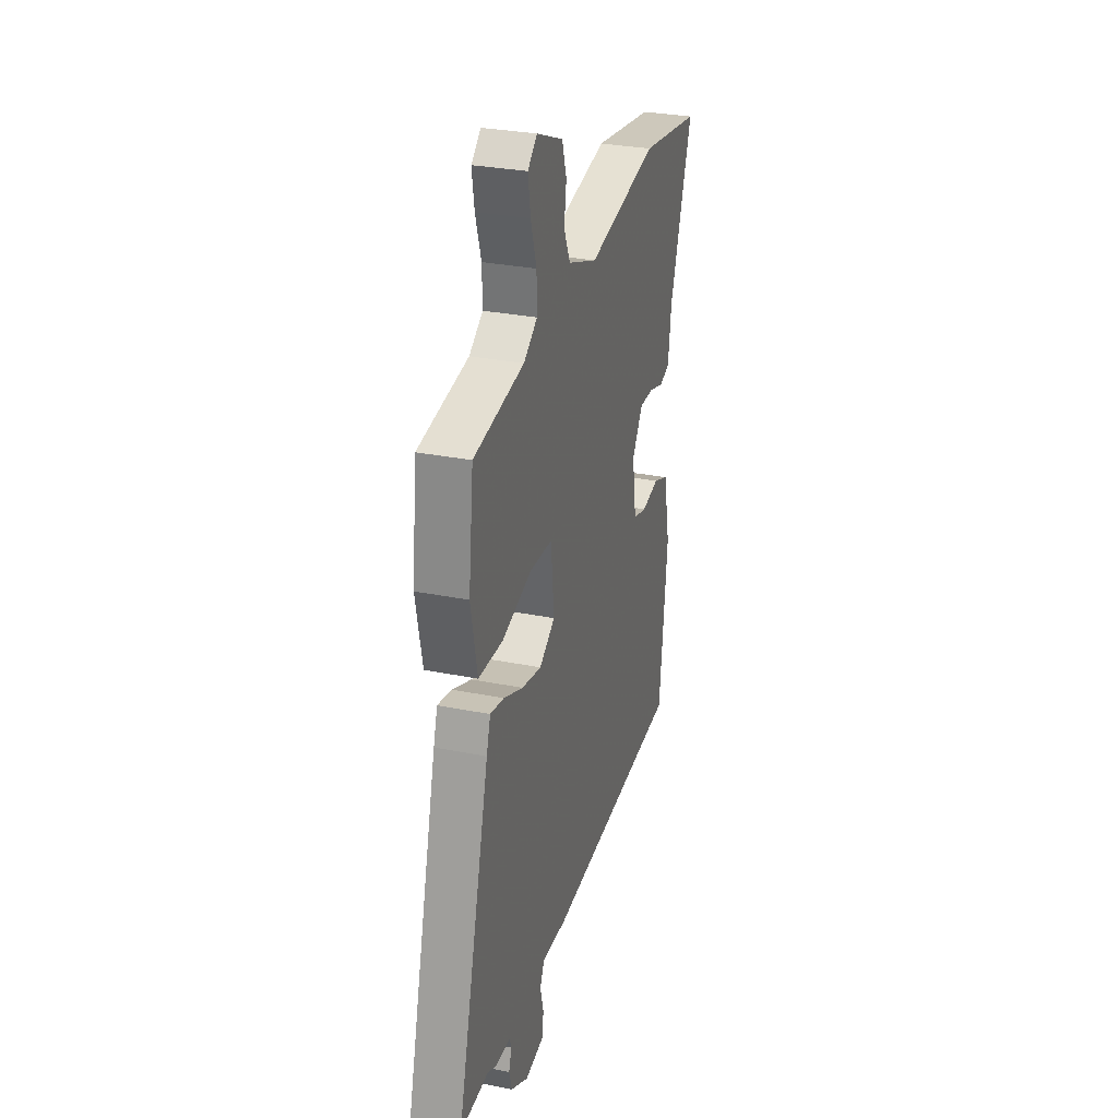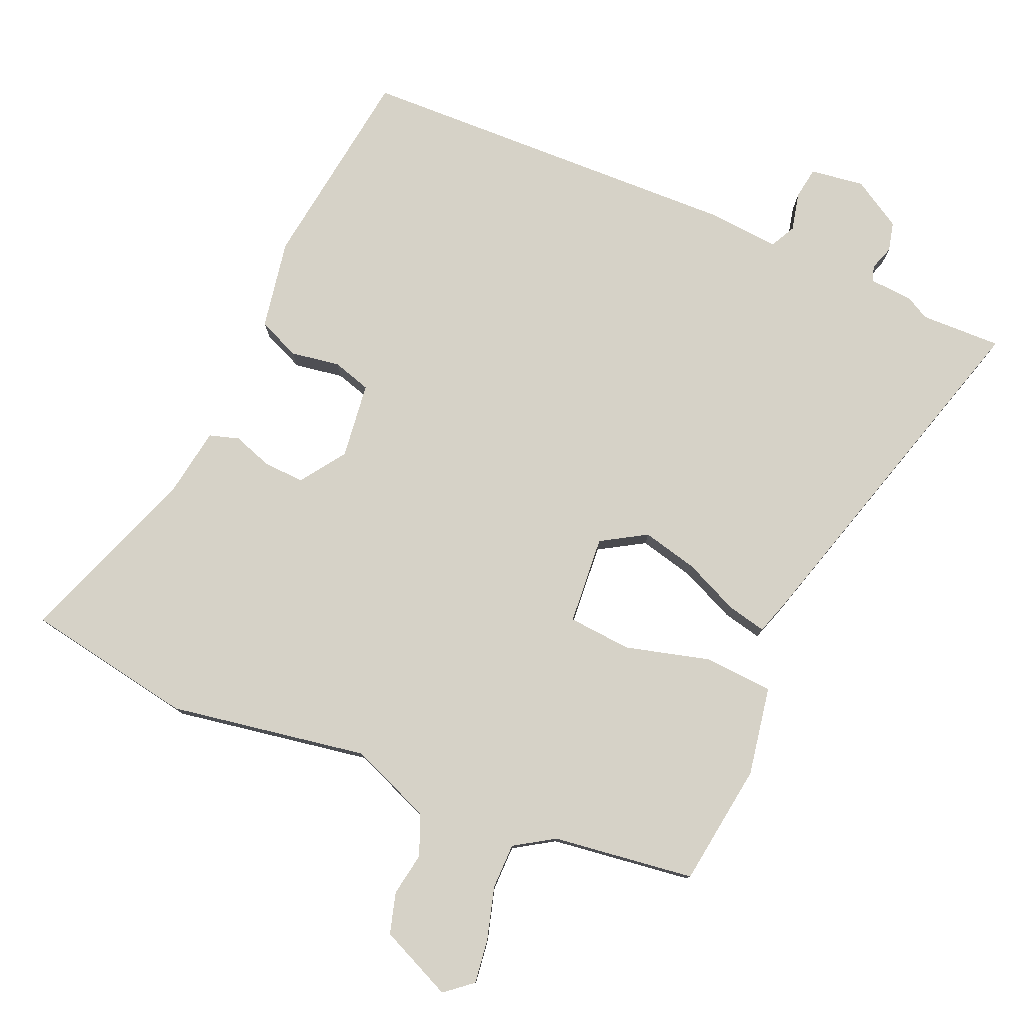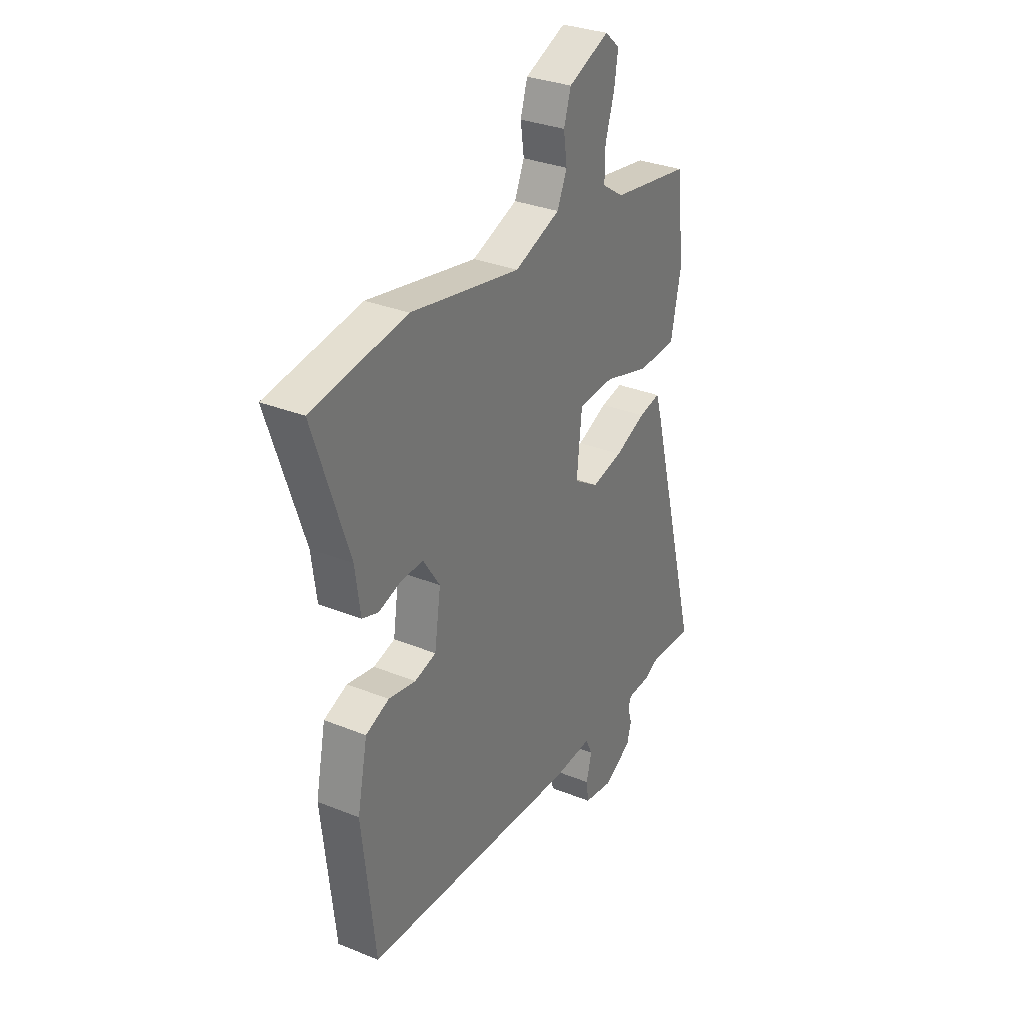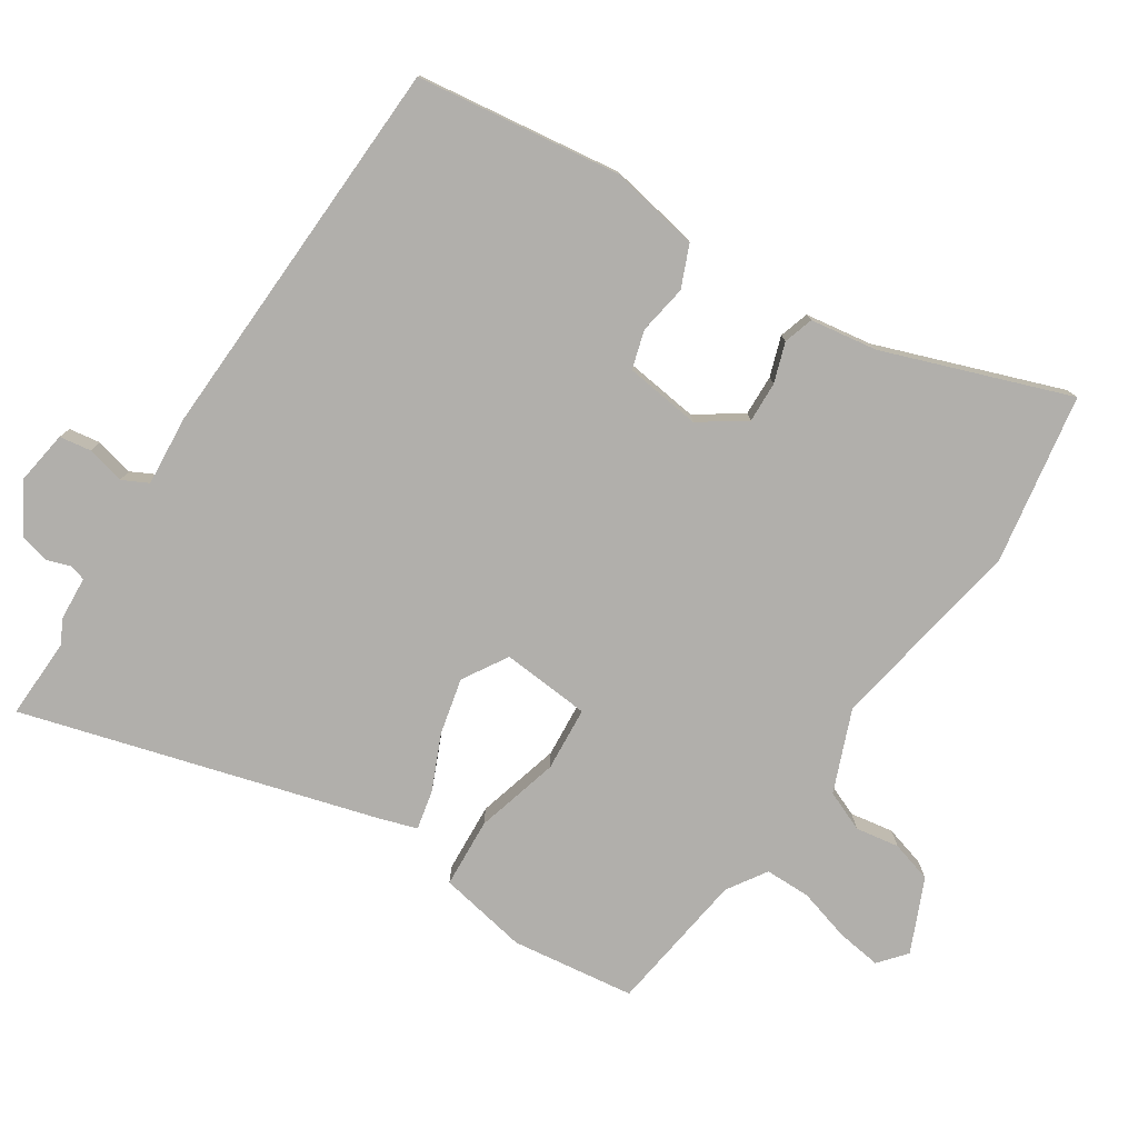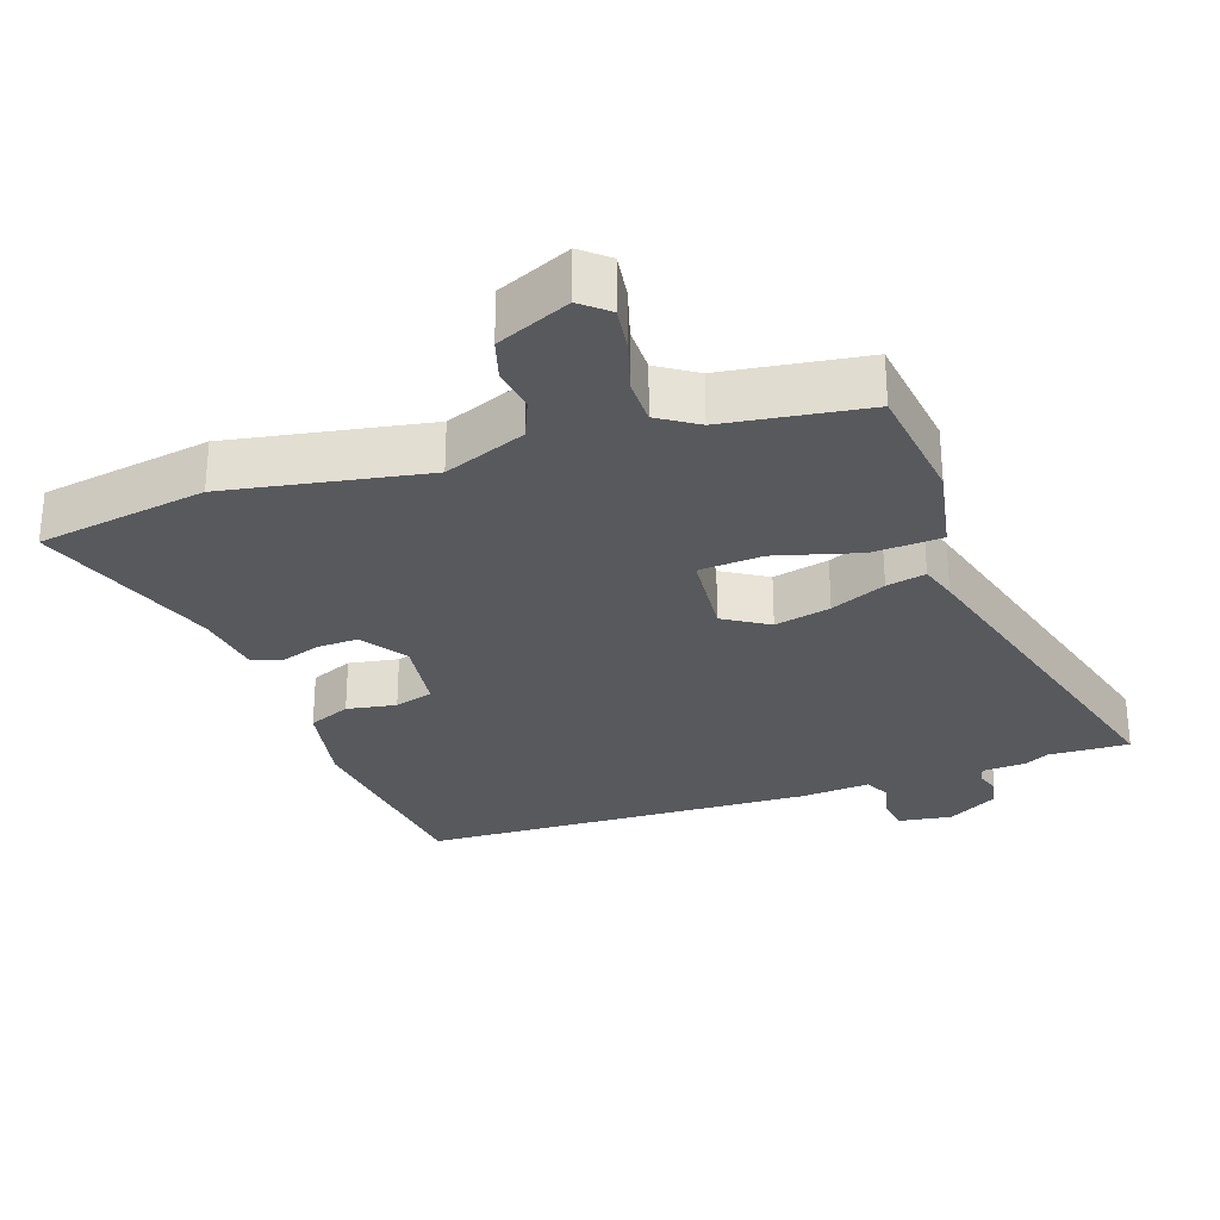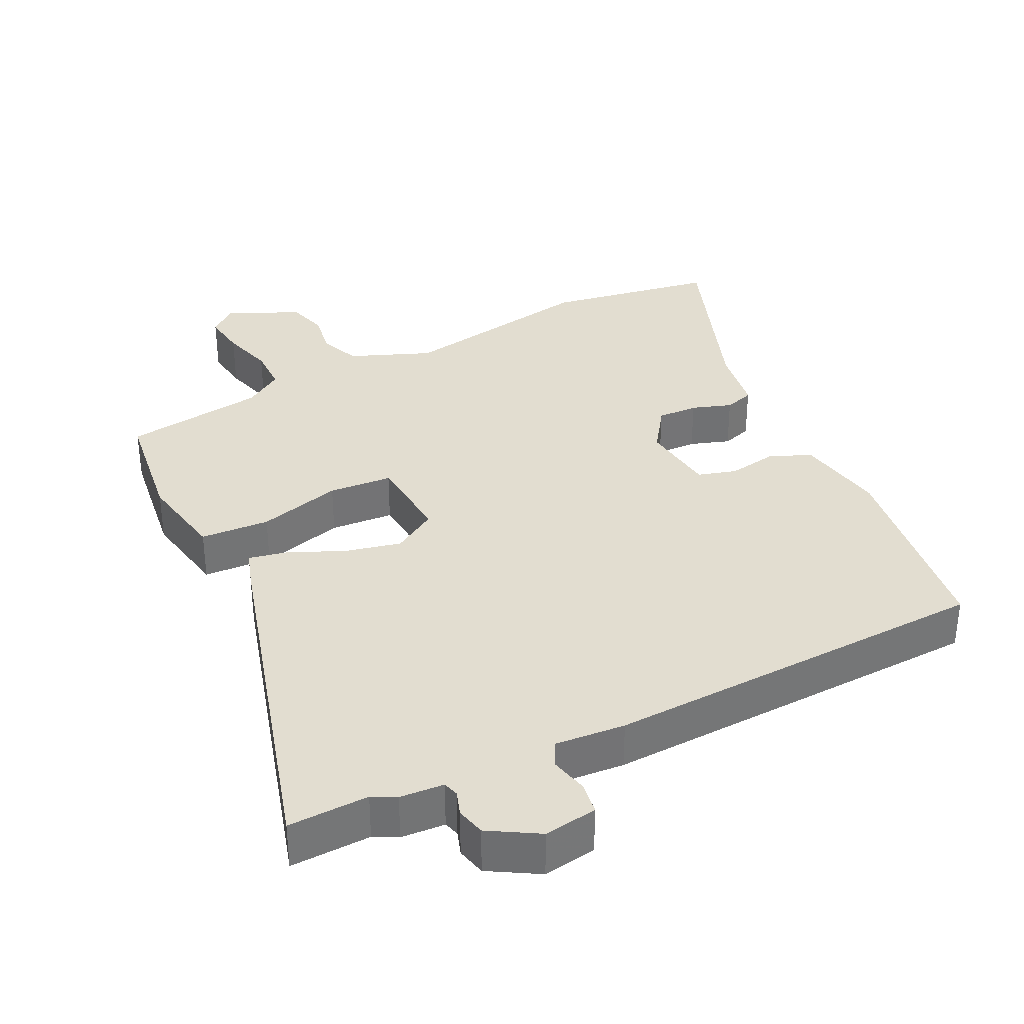
<metadata>
{"format":"obj","ext":"obj","renderer":"f3d","projection":"perspective","resolution":1024,"background":"white","views":[{"elev":29.7,"azim":106.5,"up":"+Z"},{"elev":78.6,"azim":24.7,"up":"+Y"},{"elev":31.5,"azim":-60.2,"up":"+Z"},{"elev":-78.2,"azim":-122.0,"up":"+Y"},{"elev":-29.0,"azim":19.8,"up":"+Y"},{"elev":35.2,"azim":154.9,"up":"+Y"}]}
</metadata>
<code>
v 0.493 0.07 0.435
v 0.513 0.07 0.259
v 0.487 0.07 0.133
v 0.388 0.07 0.129
v 0.269 0.07 0.164
v 0.178 0.07 0.159
v 0.165 0.07 0.033
v 0.228 0.07 -0.007
v 0.308 0.07 0.01
v 0.387 0.07 0.043
v 0.443 0.07 0.054
v 0.459 0.07 0.001
v 0.593 0.07 -0.505
v 0.478 0.07 -0.499
v 0.444 0.07 -0.516
v 0.381 0.07 -0.519
v 0.374 0.07 -0.541
v 0.385 0.07 -0.576
v 0.374 0.07 -0.617
v 0.303 0.07 -0.657
v 0.227 0.07 -0.644
v 0.221 0.07 -0.599
v 0.235 0.07 -0.545
v 0.217 0.07 -0.508
v 0.117 0.07 -0.514
v -0.438 0.07 -0.482
v -0.471 0.07 -0.189
v -0.445 0.07 -0.062
v -0.385 0.07 -0.038
v -0.315 0.07 -0.051
v -0.26 0.07 -0.036
v -0.244 0.07 0.072
v -0.287 0.07 0.137
v -0.345 0.07 0.136
v -0.402 0.07 0.118
v -0.444 0.07 0.132
v -0.457 0.07 0.228
v -0.547 0.07 0.493
v -0.305 0.07 0.529
v -0.024 0.07 0.474
v 0.093 0.07 0.518
v 0.118 0.07 0.575
v 0.109 0.07 0.637
v 0.127 0.07 0.695
v 0.232 0.07 0.739
v 0.27 0.07 0.706
v 0.26 0.07 0.643
v 0.237 0.07 0.569
v 0.236 0.07 0.504
v 0.291 0.07 0.467
v 0.493 0 0.435
v 0.513 0 0.259
v 0.487 0 0.133
v 0.388 0 0.129
v 0.269 0 0.164
v 0.178 0 0.159
v 0.165 0 0.033
v 0.228 0 -0.007
v 0.308 0 0.01
v 0.387 0 0.043
v 0.443 0 0.054
v 0.459 0 0.001
v 0.593 0 -0.505
v 0.478 0 -0.499
v 0.444 0 -0.516
v 0.381 0 -0.519
v 0.374 0 -0.541
v 0.385 0 -0.576
v 0.374 0 -0.617
v 0.303 0 -0.657
v 0.227 0 -0.644
v 0.221 0 -0.599
v 0.235 0 -0.545
v 0.217 0 -0.508
v 0.117 0 -0.514
v -0.438 0 -0.482
v -0.471 0 -0.189
v -0.445 0 -0.062
v -0.385 0 -0.038
v -0.315 0 -0.051
v -0.26 0 -0.036
v -0.244 0 0.072
v -0.287 0 0.137
v -0.345 0 0.136
v -0.402 0 0.118
v -0.444 0 0.132
v -0.457 0 0.228
v -0.547 0 0.493
v -0.305 0 0.529
v -0.024 0 0.474
v 0.093 0 0.518
v 0.118 0 0.575
v 0.109 0 0.637
v 0.127 0 0.695
v 0.232 0 0.739
v 0.27 0 0.706
v 0.26 0 0.643
v 0.237 0 0.569
v 0.236 0 0.504
v 0.291 0 0.467
f 46 47 48
f 45 46 48
f 44 45 48
f 43 44 48
f 42 43 48
f 41 42 48 49
f 40 41 49 50
f 37 38 39 40
f 40 50 1
f 37 40 1
f 36 37 1
f 35 36 1
f 34 35 1
f 28 29 30
f 27 28 30
f 26 27 30
f 25 26 30
f 24 25 30
f 24 30 31
f 21 22 23
f 20 21 23
f 19 20 23
f 18 19 23
f 17 18 23
f 16 17 23 24
f 24 31 32
f 16 24 32
f 15 16 32
f 14 15 32
f 12 13 14
f 11 12 14
f 10 11 14
f 9 10 14
f 3 4 5
f 2 3 5
f 1 2 5
f 1 5 6
f 34 1 6
f 33 34 6
f 8 9 14
f 14 32 33
f 8 14 33
f 7 8 33
f 6 7 33
f 98 97 96
f 98 96 95
f 98 95 94
f 98 94 93
f 98 93 92
f 99 98 92 91
f 100 99 91 90
f 90 89 88 87
f 51 100 90
f 51 90 87
f 51 87 86
f 51 86 85
f 51 85 84
f 80 79 78
f 80 78 77
f 80 77 76
f 80 76 75
f 80 75 74
f 81 80 74
f 73 72 71
f 73 71 70
f 73 70 69
f 73 69 68
f 73 68 67
f 74 73 67 66
f 82 81 74
f 82 74 66
f 82 66 65
f 82 65 64
f 64 63 62
f 64 62 61
f 64 61 60
f 64 60 59
f 55 54 53
f 55 53 52
f 55 52 51
f 56 55 51
f 56 51 84
f 56 84 83
f 64 59 58
f 83 82 64
f 83 64 58
f 83 58 57
f 83 57 56
f 1 51 52 2
f 2 52 53 3
f 3 53 54 4
f 4 54 55 5
f 5 55 56 6
f 6 56 57 7
f 7 57 58 8
f 8 58 59 9
f 9 59 60 10
f 10 60 61 11
f 11 61 62 12
f 12 62 63 13
f 13 63 64 14
f 14 64 65 15
f 15 65 66 16
f 16 66 67 17
f 17 67 68 18
f 18 68 69 19
f 19 69 70 20
f 20 70 71 21
f 21 71 72 22
f 22 72 73 23
f 23 73 74 24
f 24 74 75 25
f 25 75 76 26
f 26 76 77 27
f 27 77 78 28
f 28 78 79 29
f 29 79 80 30
f 30 80 81 31
f 31 81 82 32
f 32 82 83 33
f 33 83 84 34
f 34 84 85 35
f 35 85 86 36
f 36 86 87 37
f 37 87 88 38
f 38 88 89 39
f 39 89 90 40
f 40 90 91 41
f 41 91 92 42
f 42 92 93 43
f 43 93 94 44
f 44 94 95 45
f 45 95 96 46
f 46 96 97 47
f 47 97 98 48
f 48 98 99 49
f 49 99 100 50
f 50 100 51 1

</code>
